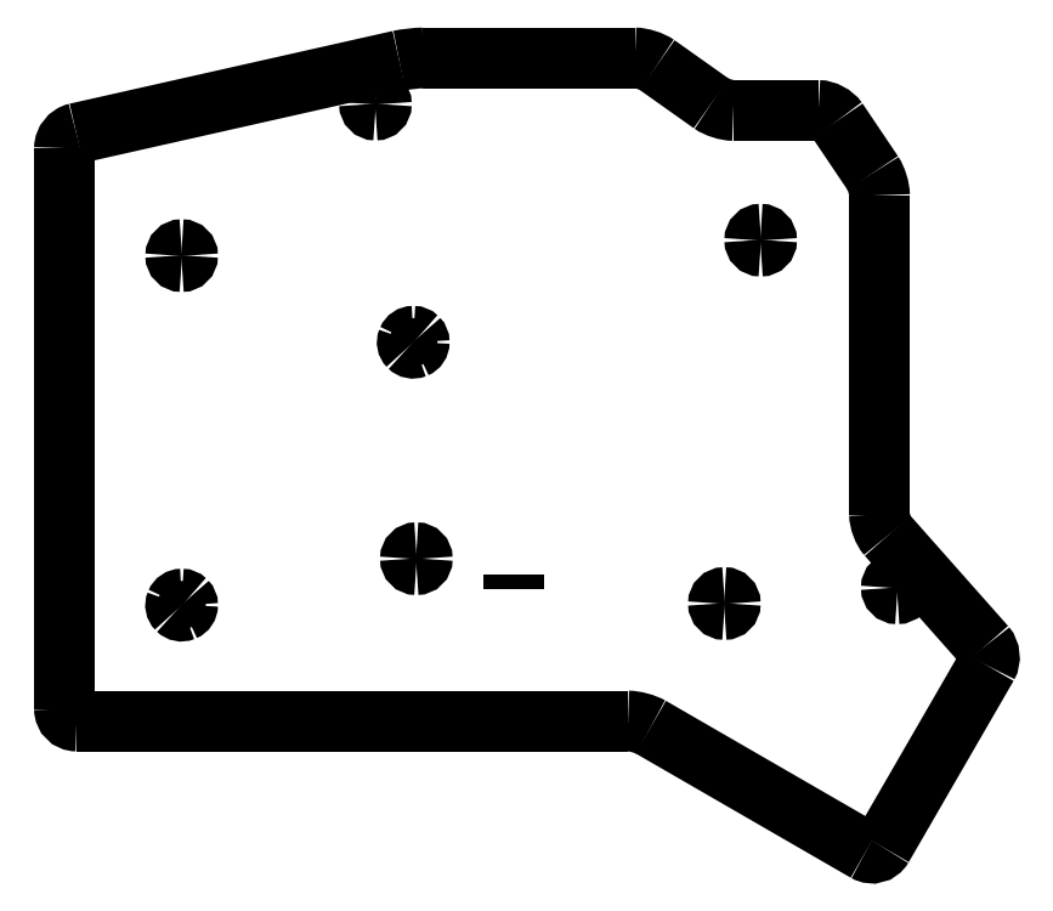
<metadata>
{"format":"dxf","ext":"dxf","renderer":"ezdxf+matplotlib","layout":"modelspace","background":"white","min_lineweight":24,"dpi":150}
</metadata>
<code>
0
SECTION
2
ENTITIES
0
SPLINE
8
0
70
8
71
3
72
8
73
4
74
0
40
0
40
0
40
0
40
0
40
1
40
1
40
1
40
1
10
80.25
20
724.6
30
0
10
80.25
20
722.6
30
0
10
78.59
20
720.9
30
0
10
76.57
20
720.9
30
0
0
SPLINE
8
0
70
8
71
3
72
8
73
4
74
0
40
0
40
0
40
0
40
0
40
1
40
1
40
1
40
1
10
76.57
20
720.9
30
0
10
74.53
20
720.9
30
0
10
72.89
20
722.6
30
0
10
72.89
20
724.6
30
0
0
SPLINE
8
0
70
8
71
3
72
8
73
4
74
0
40
0
40
0
40
0
40
0
40
1
40
1
40
1
40
1
10
72.89
20
724.6
30
0
10
72.89
20
726.6
30
0
10
74.54
20
728.3
30
0
10
76.57
20
728.3
30
0
0
SPLINE
8
0
70
8
71
3
72
8
73
4
74
0
40
0
40
0
40
0
40
0
40
1
40
1
40
1
40
1
10
76.57
20
728.3
30
0
10
78.59
20
728.3
30
0
10
80.25
20
726.6
30
0
10
80.25
20
724.6
30
0
0
LWPOLYLINE
8
0
90
2
70
0
10
283.1
20
517
30
0
10
283.1
20
526
30
0
0
SPLINE
8
0
70
8
71
3
72
8
73
4
74
0
40
0
40
0
40
0
40
0
40
1
40
1
40
1
40
1
10
220.5
20
674.5
30
0
10
219.1
20
674.5
30
0
10
217.7
20
673.6
30
0
10
217.1
20
672.2
30
0
0
SPLINE
8
0
70
8
71
3
72
8
73
4
74
0
40
0
40
0
40
0
40
0
40
1
40
1
40
1
40
1
10
217.1
20
672.2
30
0
10
216.6
20
670.8
30
0
10
216.9
20
669.2
30
0
10
217.9
20
668.2
30
0
0
SPLINE
8
0
70
8
71
3
72
8
73
4
74
0
40
0
40
0
40
0
40
0
40
1
40
1
40
1
40
1
10
217.9
20
668.2
30
0
10
219
20
667.1
30
0
10
220.6
20
666.8
30
0
10
222
20
667.4
30
0
0
SPLINE
8
0
70
8
71
3
72
8
73
4
74
0
40
0
40
0
40
0
40
0
40
1
40
1
40
1
40
1
10
222
20
667.4
30
0
10
223.3
20
667.9
30
0
10
224.2
20
669.3
30
0
10
224.2
20
670.8
30
0
0
SPLINE
8
0
70
8
71
3
72
8
73
4
74
0
40
0
40
0
40
0
40
0
40
1
40
1
40
1
40
1
10
224.2
20
670.8
30
0
10
224.2
20
671.8
30
0
10
223.8
20
672.7
30
0
10
223.1
20
673.4
30
0
0
SPLINE
8
0
70
8
71
3
72
8
73
4
74
0
40
0
40
0
40
0
40
0
40
1
40
1
40
1
40
1
10
223.1
20
673.4
30
0
10
222.5
20
674.1
30
0
10
221.5
20
674.5
30
0
10
220.5
20
674.5
30
0
0
LWPOLYLINE
8
0
90
1
70
1
10
80.25
20
724.6
30
0
0
SPLINE
8
0
70
8
71
3
72
8
73
4
74
0
40
0
40
0
40
0
40
0
40
1
40
1
40
1
40
1
10
200.7
20
818.8
30
0
10
200.7
20
816.7
30
0
10
199.1
20
815.1
30
0
10
197
20
815.1
30
0
0
SPLINE
8
0
70
8
71
3
72
8
73
4
74
0
40
0
40
0
40
0
40
0
40
1
40
1
40
1
40
1
10
197
20
815.1
30
0
10
195
20
815.1
30
0
10
193.3
20
816.8
30
0
10
193.3
20
818.8
30
0
0
SPLINE
8
0
70
8
71
3
72
8
73
4
74
0
40
0
40
0
40
0
40
0
40
1
40
1
40
1
40
1
10
193.3
20
818.8
30
0
10
193.3
20
820.8
30
0
10
195
20
822.5
30
0
10
197
20
822.5
30
0
0
SPLINE
8
0
70
8
71
3
72
8
73
4
74
0
40
0
40
0
40
0
40
0
40
1
40
1
40
1
40
1
10
197
20
822.5
30
0
10
199.1
20
822.5
30
0
10
200.7
20
820.8
30
0
10
200.7
20
818.8
30
0
0
LWPOLYLINE
8
0
90
1
70
1
10
220.5
20
674.5
30
0
0
SPLINE
8
0
70
8
71
3
72
8
73
4
74
0
40
0
40
0
40
0
40
0
40
1
40
1
40
1
40
1
10
76.57
20
511.1
30
0
10
75.08
20
511.1
30
0
10
73.74
20
510.2
30
0
10
73.17
20
508.8
30
0
0
SPLINE
8
0
70
8
71
3
72
8
73
4
74
0
40
0
40
0
40
0
40
0
40
1
40
1
40
1
40
1
10
73.17
20
508.8
30
0
10
72.6
20
507.4
30
0
10
72.91
20
505.8
30
0
10
73.96
20
504.8
30
0
0
SPLINE
8
0
70
8
71
3
72
8
73
4
74
0
40
0
40
0
40
0
40
0
40
1
40
1
40
1
40
1
10
73.96
20
504.8
30
0
10
75.02
20
503.7
30
0
10
76.6
20
503.4
30
0
10
77.97
20
504
30
0
0
SPLINE
8
0
70
8
71
3
72
8
73
4
74
0
40
0
40
0
40
0
40
0
40
1
40
1
40
1
40
1
10
77.97
20
504
30
0
10
79.35
20
504.6
30
0
10
80.25
20
505.9
30
0
10
80.25
20
507.4
30
0
0
SPLINE
8
0
70
8
71
3
72
8
73
4
74
0
40
0
40
0
40
0
40
0
40
1
40
1
40
1
40
1
10
80.25
20
507.4
30
0
10
80.25
20
508.4
30
0
10
79.86
20
509.3
30
0
10
79.17
20
510
30
0
0
SPLINE
8
0
70
8
71
3
72
8
73
4
74
0
40
0
40
0
40
0
40
0
40
1
40
1
40
1
40
1
10
79.17
20
510
30
0
10
78.48
20
510.7
30
0
10
77.54
20
511.1
30
0
10
76.57
20
511.1
30
0
0
LWPOLYLINE
8
0
90
1
70
1
10
200.7
20
818.8
30
0
0
SPLINE
8
0
70
8
71
3
72
8
73
4
74
0
40
0
40
0
40
0
40
0
40
1
40
1
40
1
40
1
10
226.1
20
536.2
30
0
10
226.1
20
534.2
30
0
10
224.5
20
532.5
30
0
10
222.5
20
532.5
30
0
0
SPLINE
8
0
70
8
71
3
72
8
73
4
74
0
40
0
40
0
40
0
40
0
40
1
40
1
40
1
40
1
10
222.5
20
532.5
30
0
10
220.4
20
532.5
30
0
10
218.8
20
534.2
30
0
10
218.8
20
536.2
30
0
0
SPLINE
8
0
70
8
71
3
72
8
73
4
74
0
40
0
40
0
40
0
40
0
40
1
40
1
40
1
40
1
10
218.8
20
536.2
30
0
10
218.8
20
538.3
30
0
10
220.4
20
539.9
30
0
10
222.5
20
539.9
30
0
0
SPLINE
8
0
70
8
71
3
72
8
73
4
74
0
40
0
40
0
40
0
40
0
40
1
40
1
40
1
40
1
10
222.5
20
539.9
30
0
10
224.5
20
539.9
30
0
10
226.1
20
538.3
30
0
10
226.1
20
536.2
30
0
0
LWPOLYLINE
8
0
90
1
70
1
10
76.57
20
511.1
30
0
0
SPLINE
8
0
70
8
71
3
72
8
73
4
74
0
40
0
40
0
40
0
40
0
40
1
40
1
40
1
40
1
10
417.6
20
508.4
30
0
10
417.6
20
506.3
30
0
10
416
20
504.7
30
0
10
414
20
504.7
30
0
0
SPLINE
8
0
70
8
71
3
72
8
73
4
74
0
40
0
40
0
40
0
40
0
40
1
40
1
40
1
40
1
10
414
20
504.7
30
0
10
411.9
20
504.7
30
0
10
410.3
20
506.3
30
0
10
410.3
20
508.4
30
0
0
SPLINE
8
0
70
8
71
3
72
8
73
4
74
0
40
0
40
0
40
0
40
0
40
1
40
1
40
1
40
1
10
410.3
20
508.4
30
0
10
410.3
20
510.4
30
0
10
411.9
20
512
30
0
10
414
20
512
30
0
0
SPLINE
8
0
70
8
71
3
72
8
73
4
74
0
40
0
40
0
40
0
40
0
40
1
40
1
40
1
40
1
10
414
20
512
30
0
10
416
20
512
30
0
10
417.6
20
510.4
30
0
10
417.6
20
508.4
30
0
0
LWPOLYLINE
8
0
90
1
70
1
10
226.1
20
536.2
30
0
0
SPLINE
8
0
70
8
71
3
72
8
73
4
74
0
40
0
40
0
40
0
40
0
40
1
40
1
40
1
40
1
10
440.2
20
734.2
30
0
10
440.2
20
732.2
30
0
10
438.5
20
730.5
30
0
10
436.5
20
730.5
30
0
0
SPLINE
8
0
70
8
71
3
72
8
73
4
74
0
40
0
40
0
40
0
40
0
40
1
40
1
40
1
40
1
10
436.5
20
730.5
30
0
10
434.5
20
730.5
30
0
10
432.8
20
732.2
30
0
10
432.8
20
734.2
30
0
0
SPLINE
8
0
70
8
71
3
72
8
73
4
74
0
40
0
40
0
40
0
40
0
40
1
40
1
40
1
40
1
10
432.8
20
734.2
30
0
10
432.8
20
736.3
30
0
10
434.5
20
737.9
30
0
10
436.5
20
737.9
30
0
0
SPLINE
8
0
70
8
71
3
72
8
73
4
74
0
40
0
40
0
40
0
40
0
40
1
40
1
40
1
40
1
10
436.5
20
737.9
30
0
10
438.5
20
737.9
30
0
10
440.2
20
736.3
30
0
10
440.2
20
734.2
30
0
0
LWPOLYLINE
8
0
90
1
70
1
10
417.6
20
508.4
30
0
0
SPLINE
8
0
70
8
71
3
72
8
73
4
74
0
40
0
40
0
40
0
40
0
40
1
40
1
40
1
40
1
10
525.1
20
518.1
30
0
10
525.1
20
516.1
30
0
10
523.4
20
514.4
30
0
10
521.4
20
514.4
30
0
0
SPLINE
8
0
70
8
71
3
72
8
73
4
74
0
40
0
40
0
40
0
40
0
40
1
40
1
40
1
40
1
10
521.4
20
514.4
30
0
10
519.4
20
514.4
30
0
10
517.7
20
516.1
30
0
10
517.7
20
518.1
30
0
0
SPLINE
8
0
70
8
71
3
72
8
73
4
74
0
40
0
40
0
40
0
40
0
40
1
40
1
40
1
40
1
10
517.7
20
518.1
30
0
10
517.7
20
520.2
30
0
10
519.4
20
521.8
30
0
10
521.4
20
521.8
30
0
0
SPLINE
8
0
70
8
71
3
72
8
73
4
74
0
40
0
40
0
40
0
40
0
40
1
40
1
40
1
40
1
10
521.4
20
521.8
30
0
10
523.4
20
521.8
30
0
10
525.1
20
520.2
30
0
10
525.1
20
518.1
30
0
0
LWPOLYLINE
8
0
90
1
70
1
10
440.2
20
734.2
30
0
0
SPLINE
8
0
70
8
71
3
72
8
73
4
74
0
40
0
40
0
40
0
40
0
40
1
40
1
40
1
40
1
10
510.4
20
563.7
30
0
10
510.4
20
559.6
30
0
10
512.6
20
553.6
30
0
10
515.4
20
550.5
30
0
0
LWPOLYLINE
8
0
90
1
70
1
10
525.1
20
518.1
30
0
0
SPLINE
8
0
70
8
71
3
72
8
73
4
74
0
40
0
40
0
40
0
40
0
40
1
40
1
40
1
40
1
10
576.2
20
481.9
30
0
10
578.9
20
478.8
30
0
10
579.5
20
473.3
30
0
10
577.4
20
469.7
30
0
0
LWPOLYLINE
8
0
90
2
70
0
10
515.4
20
550.5
30
0
10
576.2
20
481.9
30
0
0
SPLINE
8
0
70
8
71
3
72
8
73
4
74
0
40
0
40
0
40
0
40
0
40
1
40
1
40
1
40
1
10
512.2
20
357
30
0
10
510.2
20
353.4
30
0
10
505.5
20
352.2
30
0
10
501.9
20
354.3
30
0
0
LWPOLYLINE
8
0
90
2
70
0
10
577.4
20
469.7
30
0
10
512.2
20
357
30
0
0
SPLINE
8
0
70
8
71
3
72
8
73
4
74
0
40
0
40
0
40
0
40
0
40
1
40
1
40
1
40
1
10
368.2
20
431.5
30
0
10
364.6
20
433.6
30
0
10
358.2
20
435.3
30
0
10
354.1
20
435.3
30
0
0
LWPOLYLINE
8
0
90
2
70
0
10
501.9
20
354.3
30
0
10
368.2
20
431.5
30
0
0
SPLINE
8
0
70
8
71
3
72
8
73
4
74
0
40
0
40
0
40
0
40
0
40
1
40
1
40
1
40
1
10
11.27
20
435.3
30
0
10
7.111
20
435.3
30
0
10
3.712
20
438.7
30
0
10
3.712
20
442.9
30
0
0
LWPOLYLINE
8
0
90
3
70
0
10
354.1
20
435.3
30
0
10
354.1
20
435.3
30
0
10
11.27
20
435.3
30
0
0
SPLINE
8
0
70
8
71
3
72
8
73
4
74
0
40
0
40
0
40
0
40
0
40
1
40
1
40
1
40
1
10
3.712
20
791.4
30
0
10
3.712
20
795.6
30
0
10
7.031
20
799.7
30
0
10
11.08
20
800.6
30
0
0
LWPOLYLINE
8
0
90
2
70
0
10
3.712
20
442.9
30
0
10
3.712
20
791.4
30
0
0
SPLINE
8
0
70
8
71
3
72
8
73
4
74
0
40
0
40
0
40
0
40
0
40
1
40
1
40
1
40
1
10
211.8
20
845.8
30
0
10
215.9
20
846.7
30
0
10
222.6
20
847.5
30
0
10
226.8
20
847.5
30
0
0
LWPOLYLINE
8
0
90
2
70
0
10
11.08
20
800.6
30
0
10
211.8
20
845.8
30
0
0
SPLINE
8
0
70
8
71
3
72
8
73
4
74
0
40
0
40
0
40
0
40
0
40
1
40
1
40
1
40
1
10
358.4
20
847.5
30
0
10
362.5
20
847.5
30
0
10
368.7
20
845.5
30
0
10
372.1
20
843.1
30
0
0
LWPOLYLINE
8
0
90
2
70
0
10
226.8
20
847.5
30
0
10
358.4
20
847.5
30
0
0
SPLINE
8
0
70
8
71
3
72
8
73
4
74
0
40
0
40
0
40
0
40
0
40
1
40
1
40
1
40
1
10
405.8
20
819.2
30
0
10
409.2
20
816.8
30
0
10
415.4
20
814.8
30
0
10
419.5
20
814.8
30
0
0
LWPOLYLINE
8
0
90
2
70
0
10
372.1
20
843.1
30
0
10
405.8
20
819.2
30
0
0
SPLINE
8
0
70
8
71
3
72
8
73
4
74
0
40
0
40
0
40
0
40
0
40
1
40
1
40
1
40
1
10
472.4
20
814.8
30
0
10
476.6
20
814.8
30
0
10
481.9
20
812
30
0
10
484.2
20
808.6
30
0
0
LWPOLYLINE
8
0
90
2
70
0
10
419.5
20
814.8
30
0
10
472.4
20
814.8
30
0
0
SPLINE
8
0
70
8
71
3
72
8
73
4
74
0
40
0
40
0
40
0
40
0
40
1
40
1
40
1
40
1
10
506.2
20
775.9
30
0
10
508.5
20
772.5
30
0
10
510.4
20
766.3
30
0
10
510.4
20
762.1
30
0
0
LWPOLYLINE
8
0
90
2
70
0
10
484.2
20
808.6
30
0
10
506.2
20
775.9
30
0
0
LWPOLYLINE
8
0
90
2
70
0
10
510.4
20
762.1
30
0
10
510.4
20
563.6
30
0
0
ENDSEC
0
EOF

</code>
